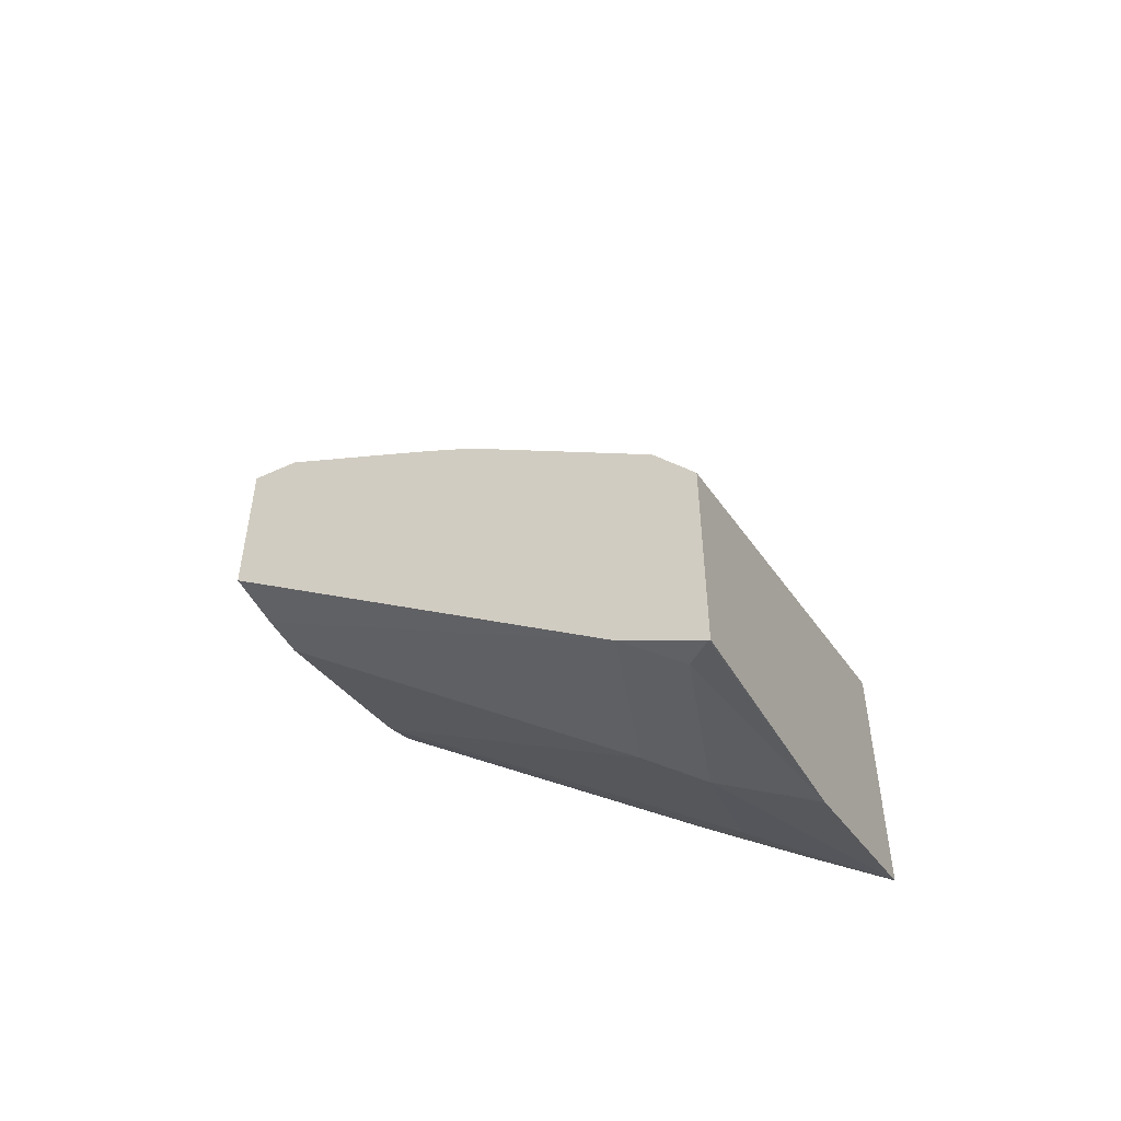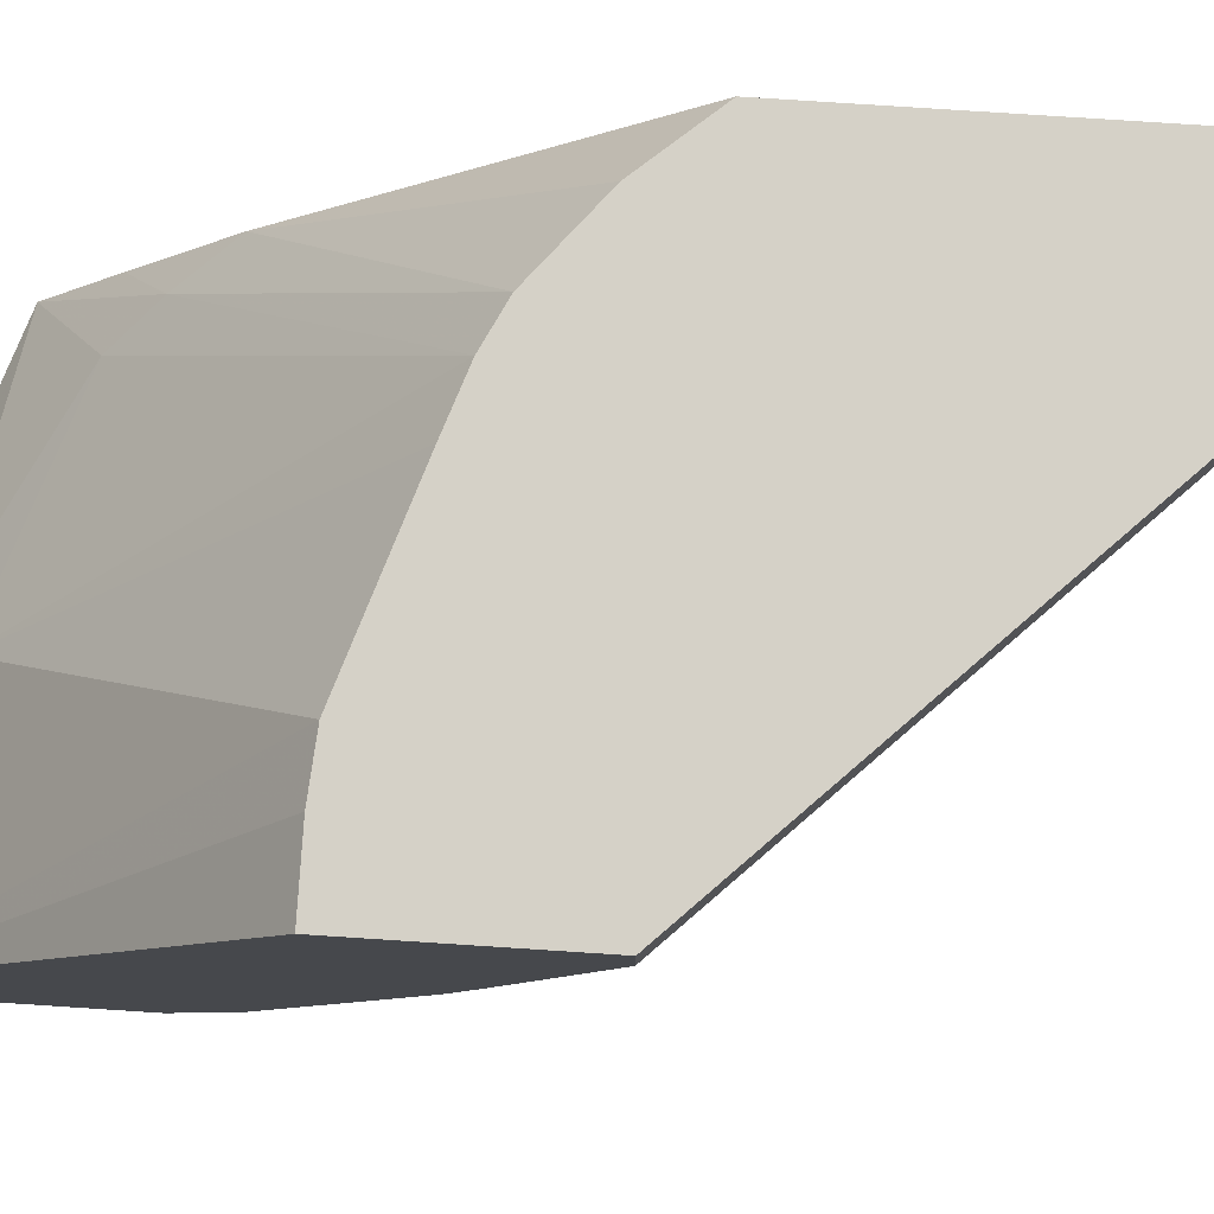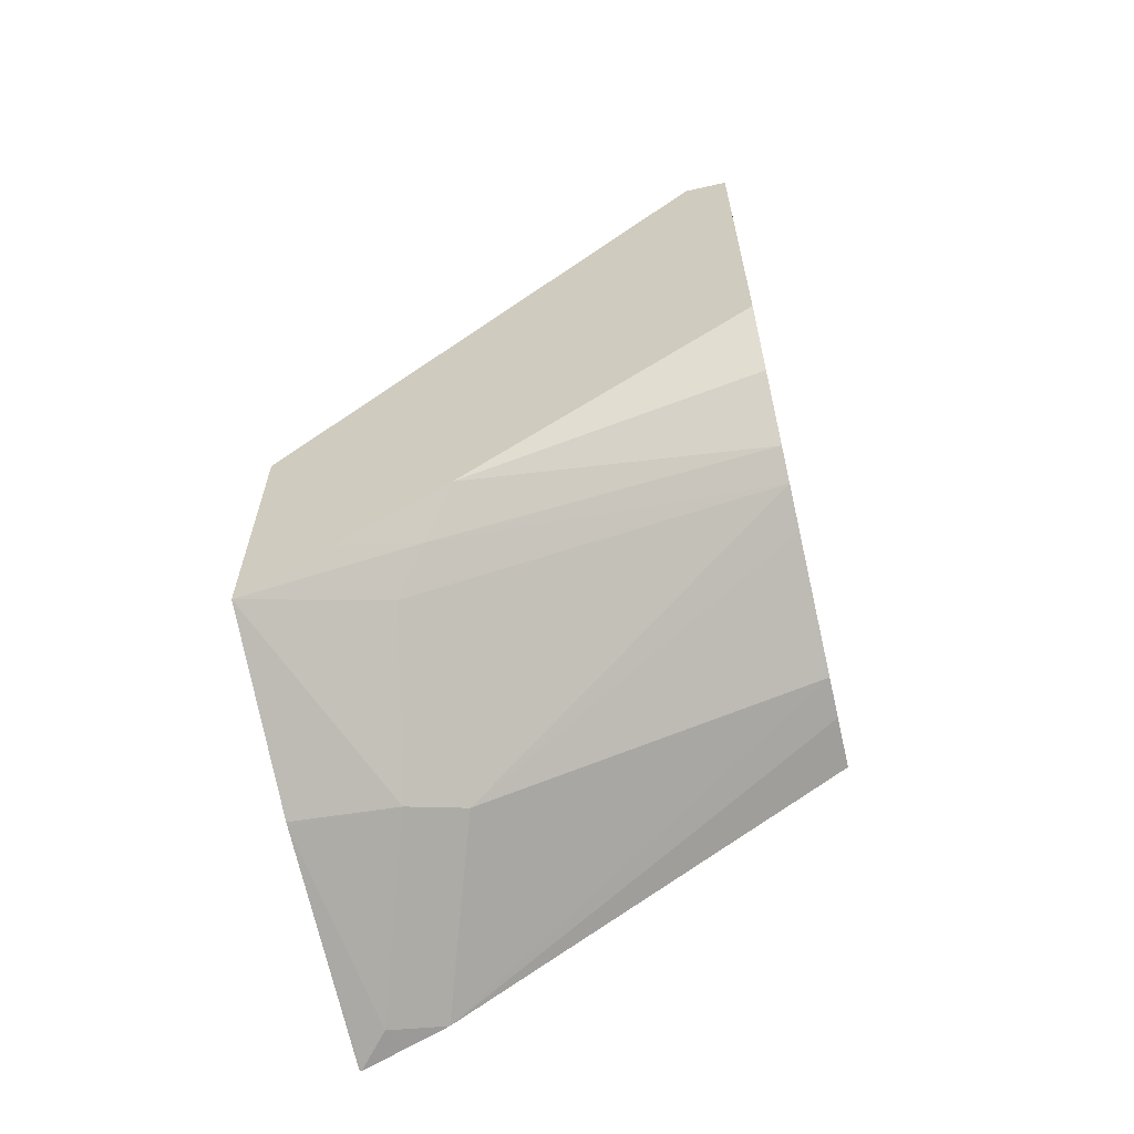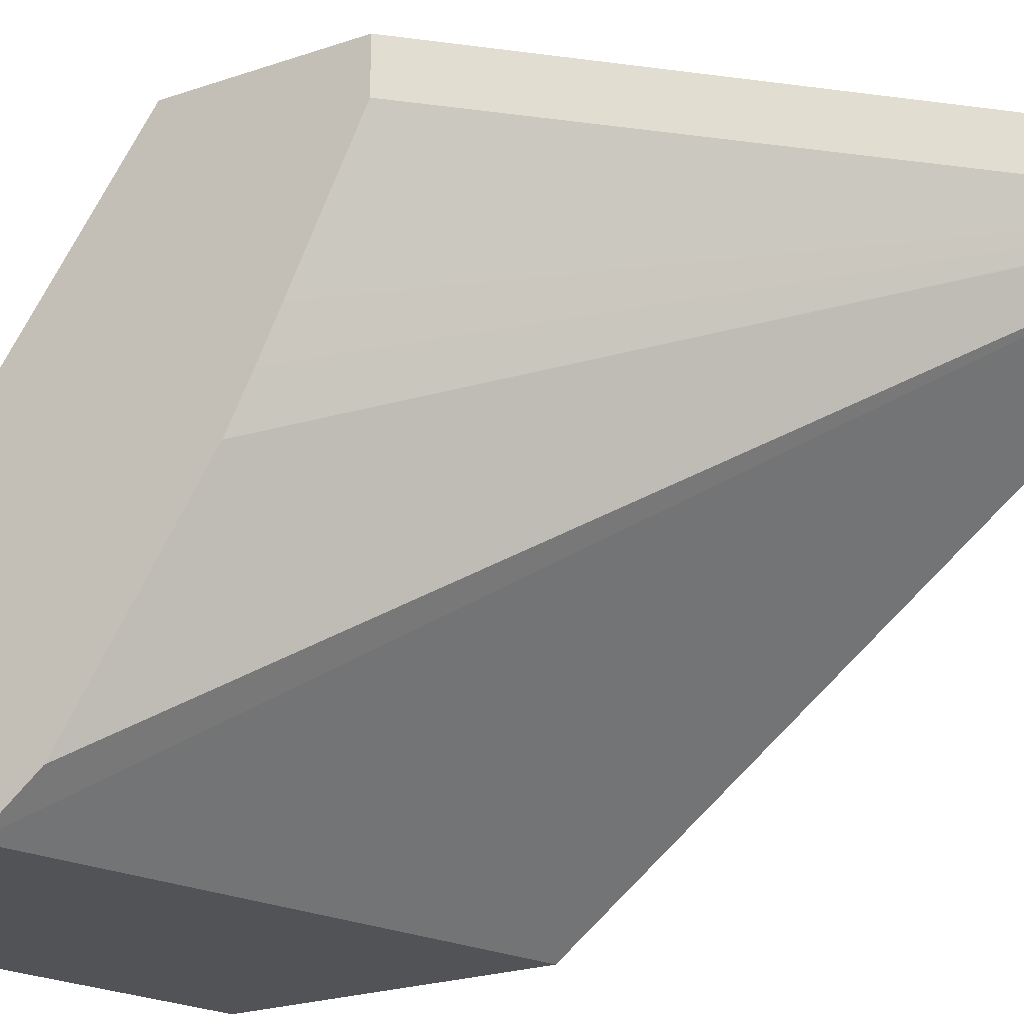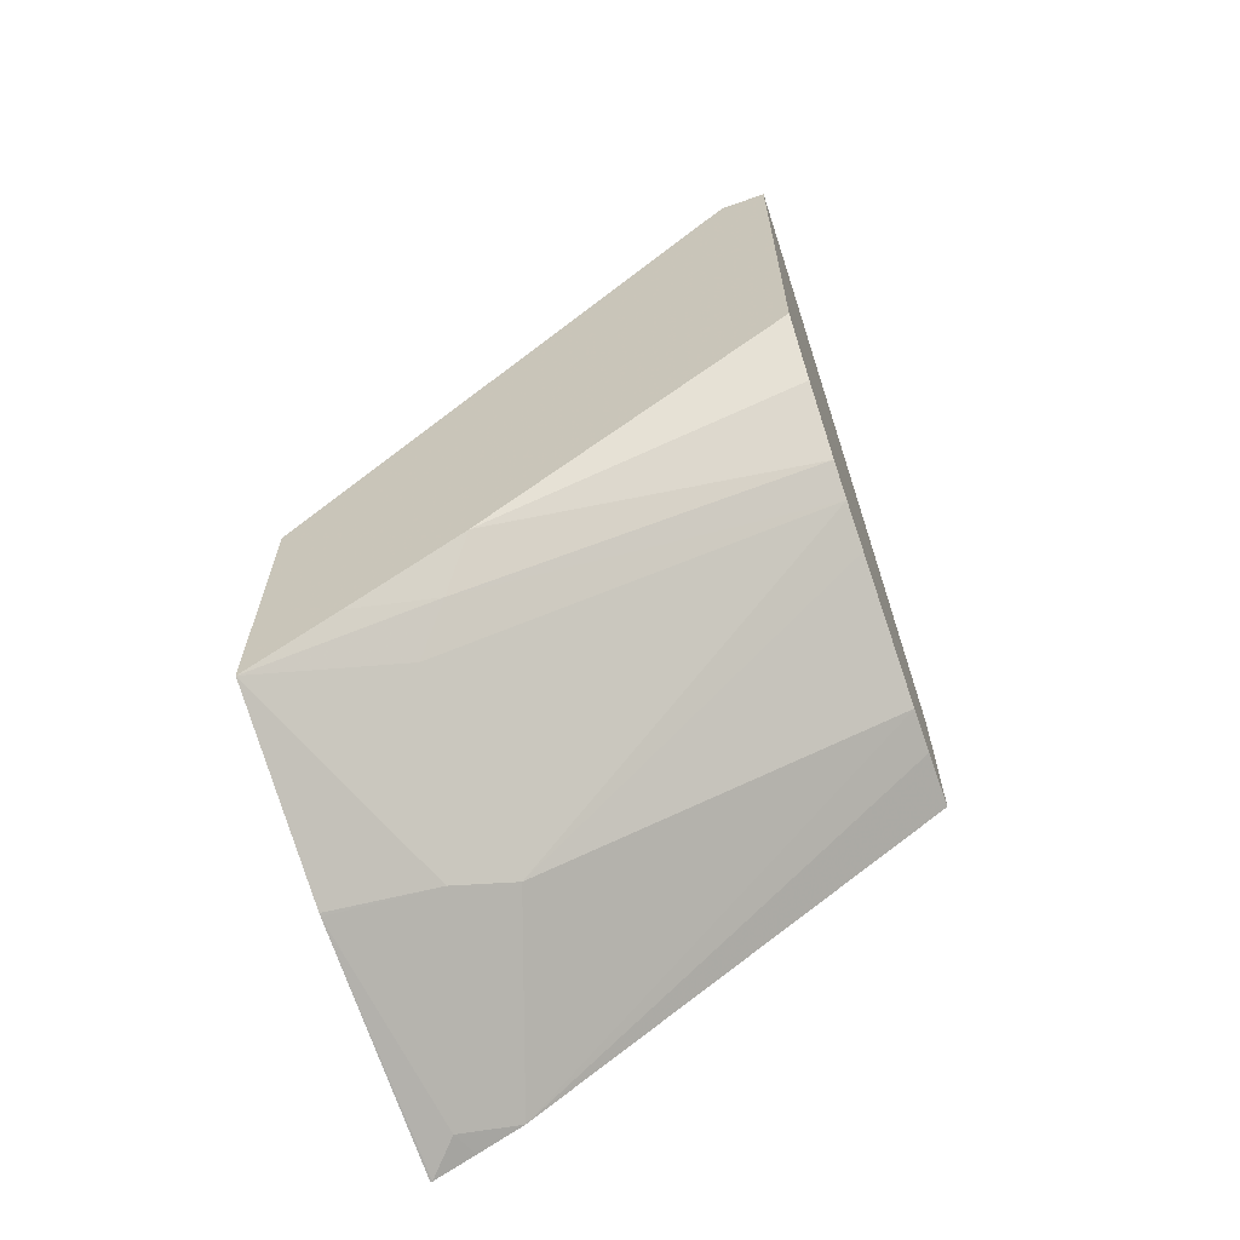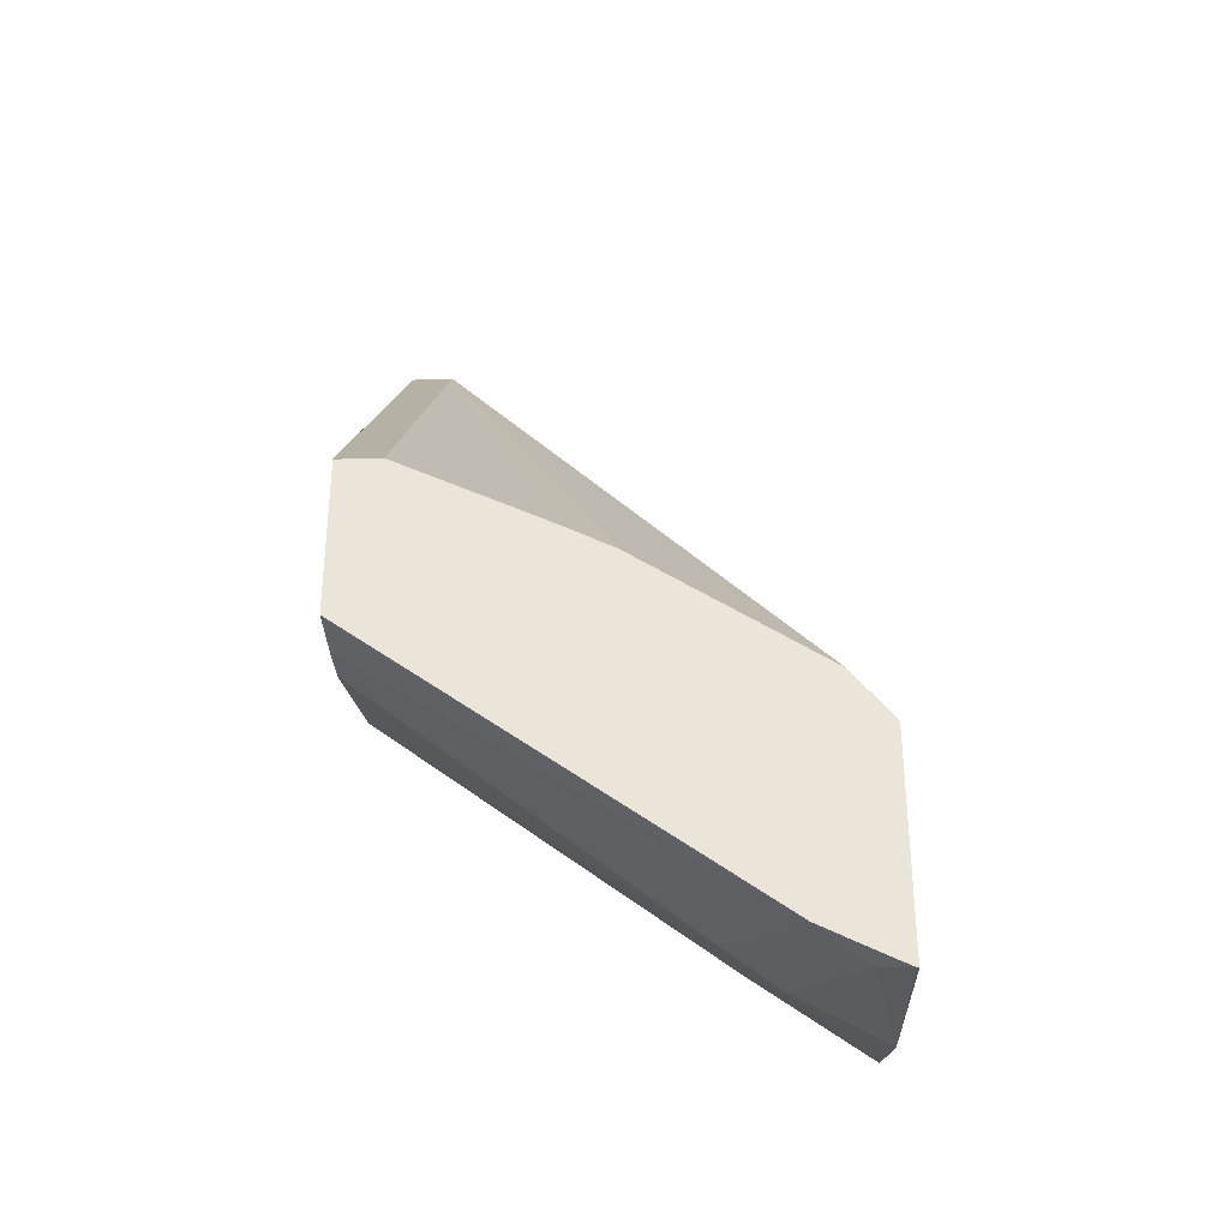
<metadata>
{"format":"obj","ext":"obj","renderer":"f3d","projection":"perspective","resolution":1024,"background":"white","views":[{"elev":-50.9,"azim":-63.3,"up":"+Z"},{"elev":78.8,"azim":-86.3,"up":"+Y"},{"elev":-63.0,"azim":103.1,"up":"+Z"},{"elev":-22.4,"azim":-59.0,"up":"+Y"},{"elev":-64.9,"azim":109.5,"up":"+Z"},{"elev":-33.3,"azim":-87.7,"up":"+Z"}]}
</metadata>
<code>
v 0.001719 0.1518 -0.5659
v 0.001719 0.1528 -0.5657
v 0.149 0.1518 -0.5429
v 0.001719 0.1518 -0.434
v 0.001719 0.1757 -0.5543
v 0.0189 0.17 -0.5571
v 0.1322 0.2078 -0.5194
v 0.1511 0.1518 -0.5425
v 0.001719 0.1763 -0.4029
v 0.2648 0.1518 -0.339
v 0.2648 0.4147 0.003193
v 0.001719 0.2009 -0.5415
v 0.1133 0.2393 -0.5037
v 0.2266 0.2267 -0.4674
v 0.2648 0.1518 -0.5044
v 0.001719 0.2896 -0.3273
v 0.2648 0.4431 0.003193
v 0.2644 0.4155 0.003193
v 0.001719 0.4431 -0.3639
v 0.0378 0.4431 -0.3639
v 0.06533 0.4431 -0.3618
v 0.1511 0.4431 -0.3335
v 0.1786 0.4431 -0.324
v 0.2455 0.2456 -0.4438
v 0.2648 0.2013 -0.4657
v 0.001719 0.3159 -0.3135
v 0.2644 0.4431 0.003193
v 0.2648 0.4431 -0.2505
v 0.001719 0.4155 -0.2644
v 0.001719 0.3898 -0.2771
v 0.001719 0.34 -0.3015
v 0.001719 0.4431 -0.2644
v 0.1991 0.4431 -0.3138
v 0.2648 0.264 -0.4157
v 0.2358 0.4431 -0.2838
f 17 28 35
f 14 24 15
f 16 18 26
f 15 24 25
f 14 23 24
f 13 23 14
f 11 18 16
f 13 21 22
f 12 21 13
f 12 20 21
f 12 19 20
f 11 27 18
f 17 35 33
f 13 22 23
f 17 33 23
f 28 34 35
f 17 22 21
f 11 17 27
f 33 35 34
f 24 33 34
f 24 34 25
f 23 33 24
f 18 31 26
f 17 23 22
f 18 30 31
f 18 32 29
f 18 27 32
f 17 32 27
f 17 19 32
f 17 20 19
f 17 21 20
f 18 29 30
f 10 17 11
f 2 5 6
f 10 34 28
f 1 2 3
f 10 28 17
f 1 8 15
f 1 15 10
f 1 10 4
f 1 4 9
f 1 9 16
f 1 16 26
f 1 26 31
f 1 31 30
f 1 30 29
f 1 29 32
f 1 32 19
f 1 19 12
f 1 12 5
f 1 3 8
f 10 25 34
f 10 15 25
f 9 11 16
f 7 15 8
f 7 14 15
f 6 13 7
f 6 12 13
f 7 13 14
f 4 11 9
f 4 10 11
f 3 6 7
f 3 7 8
f 2 6 3
f 5 12 6
f 1 5 2

</code>
